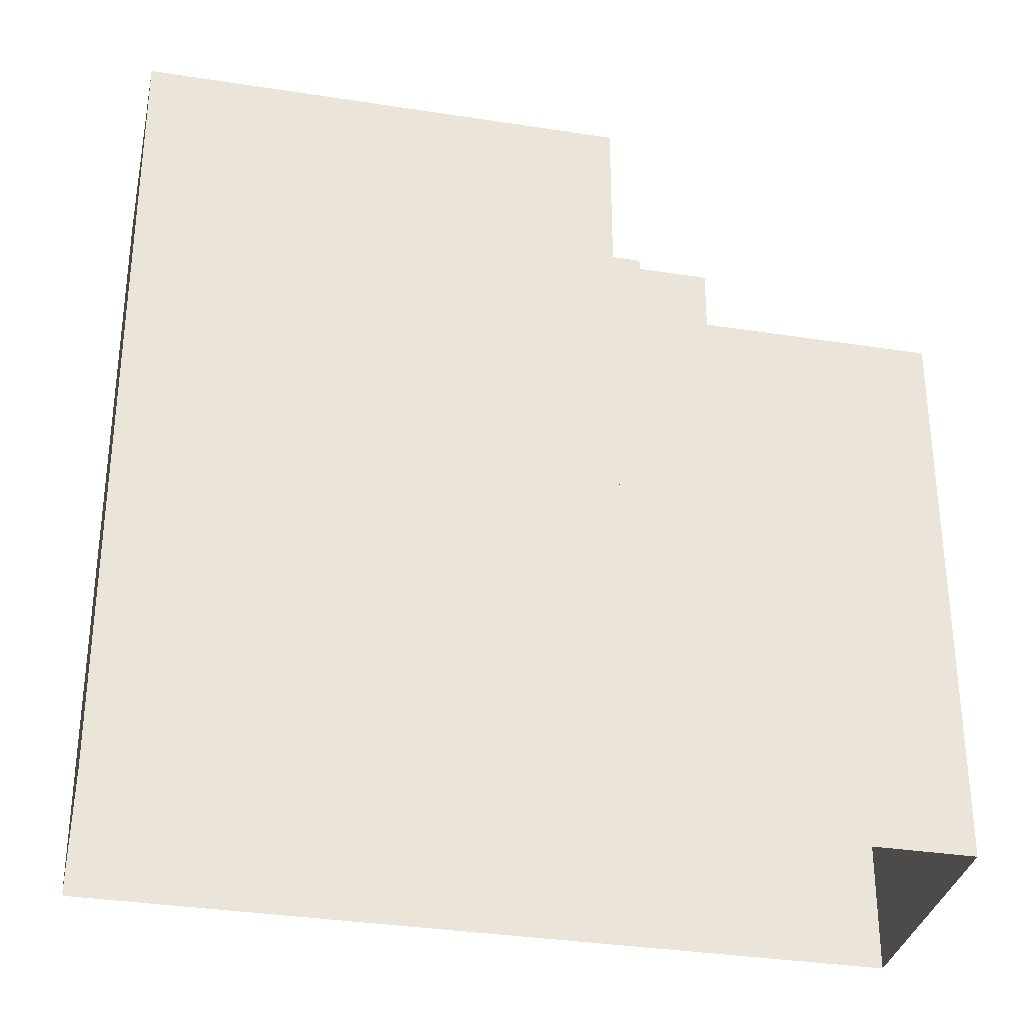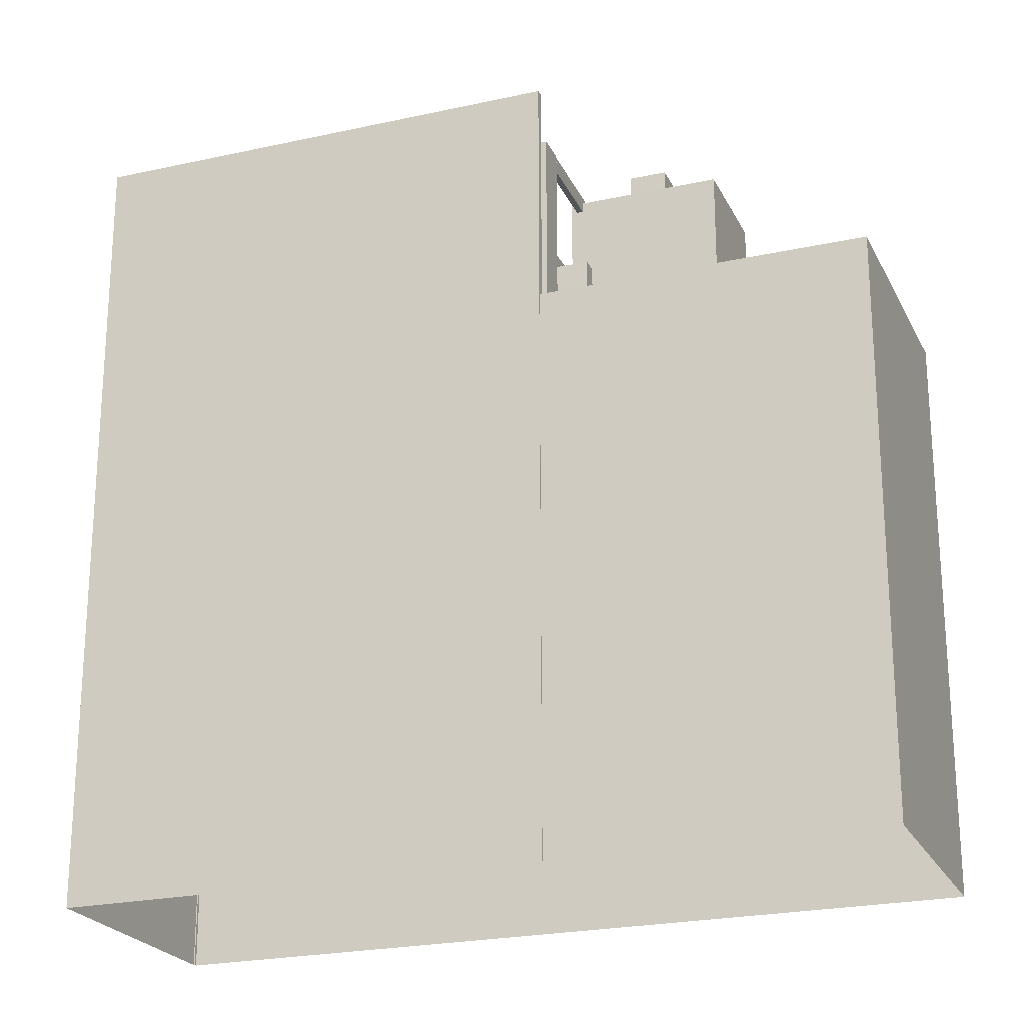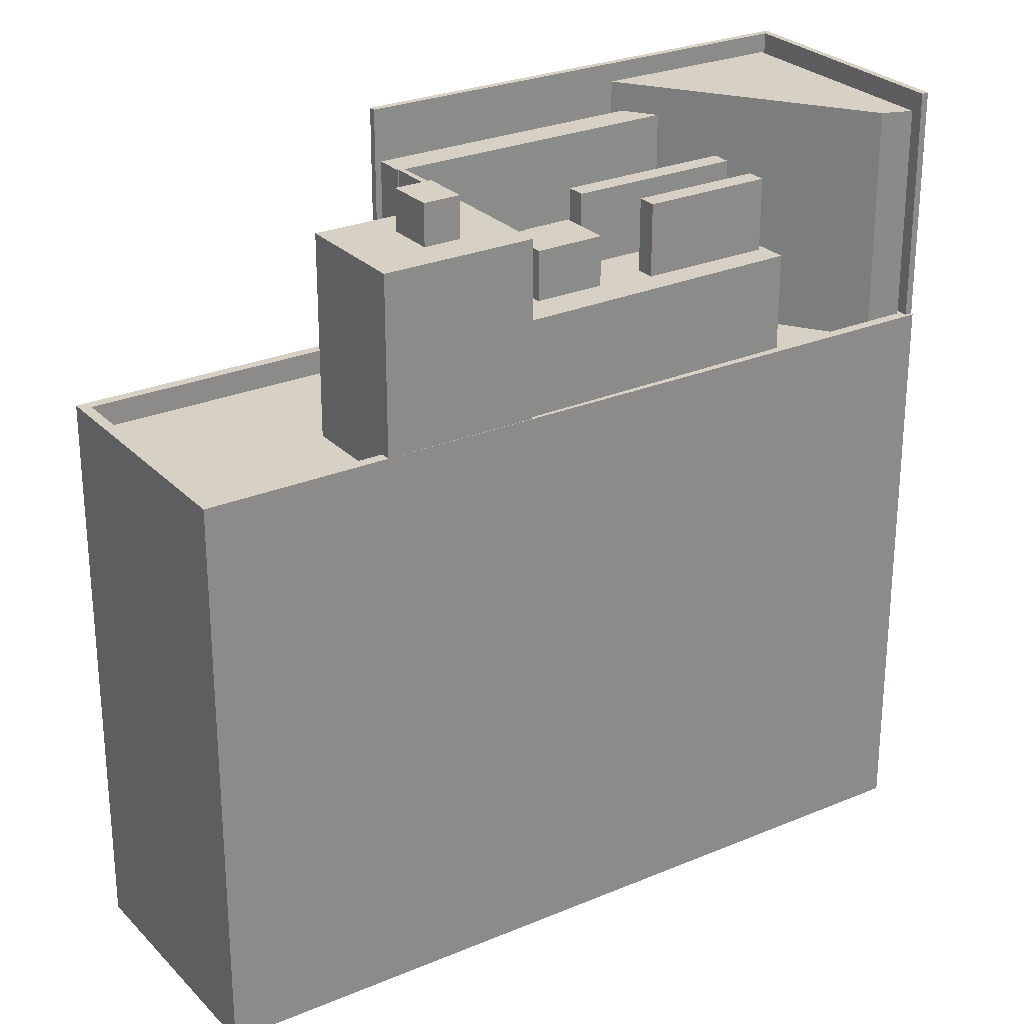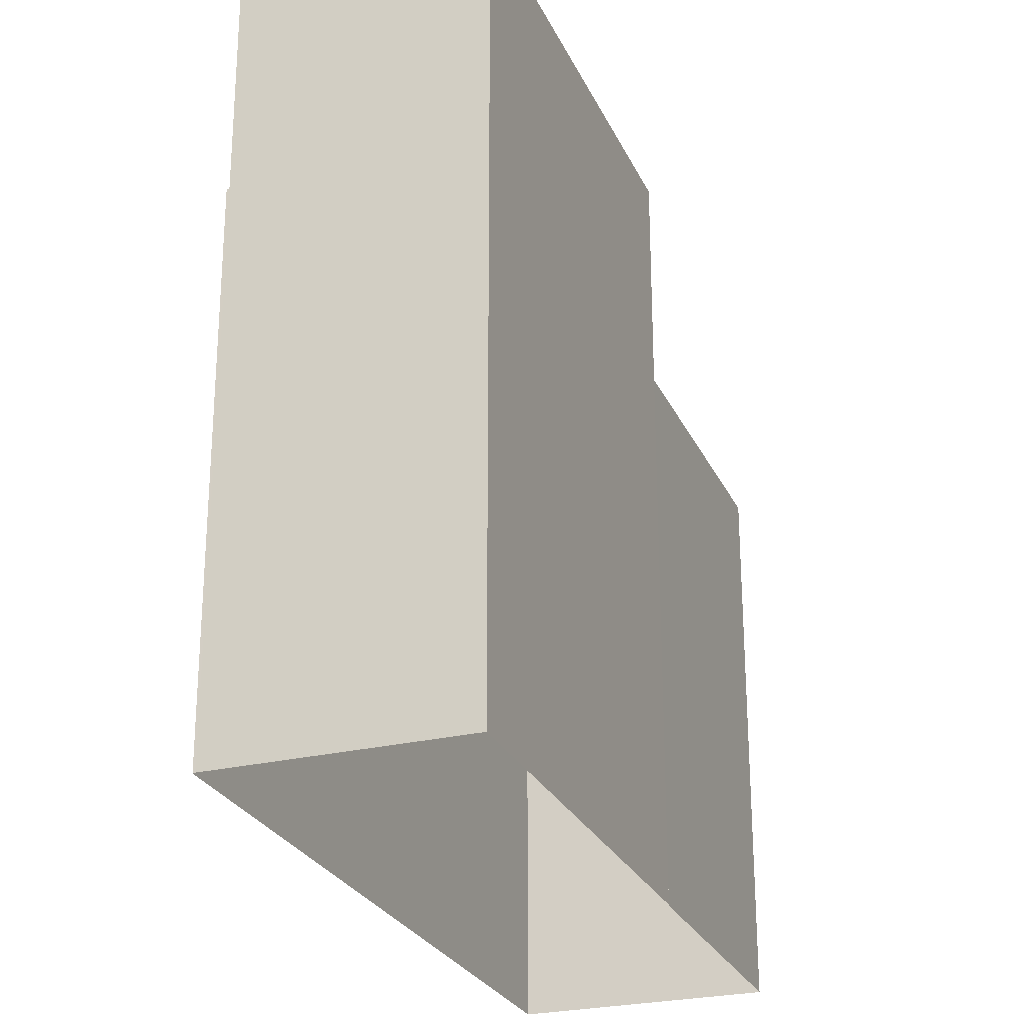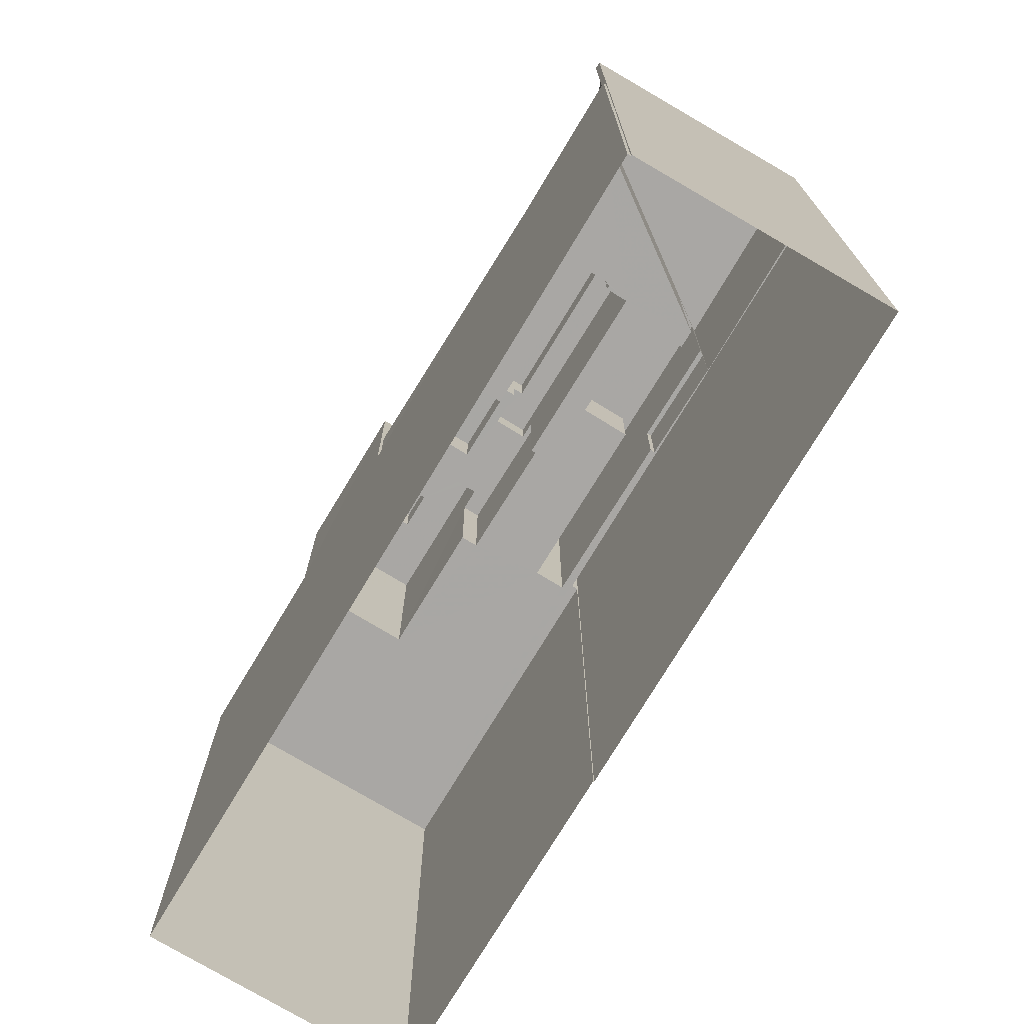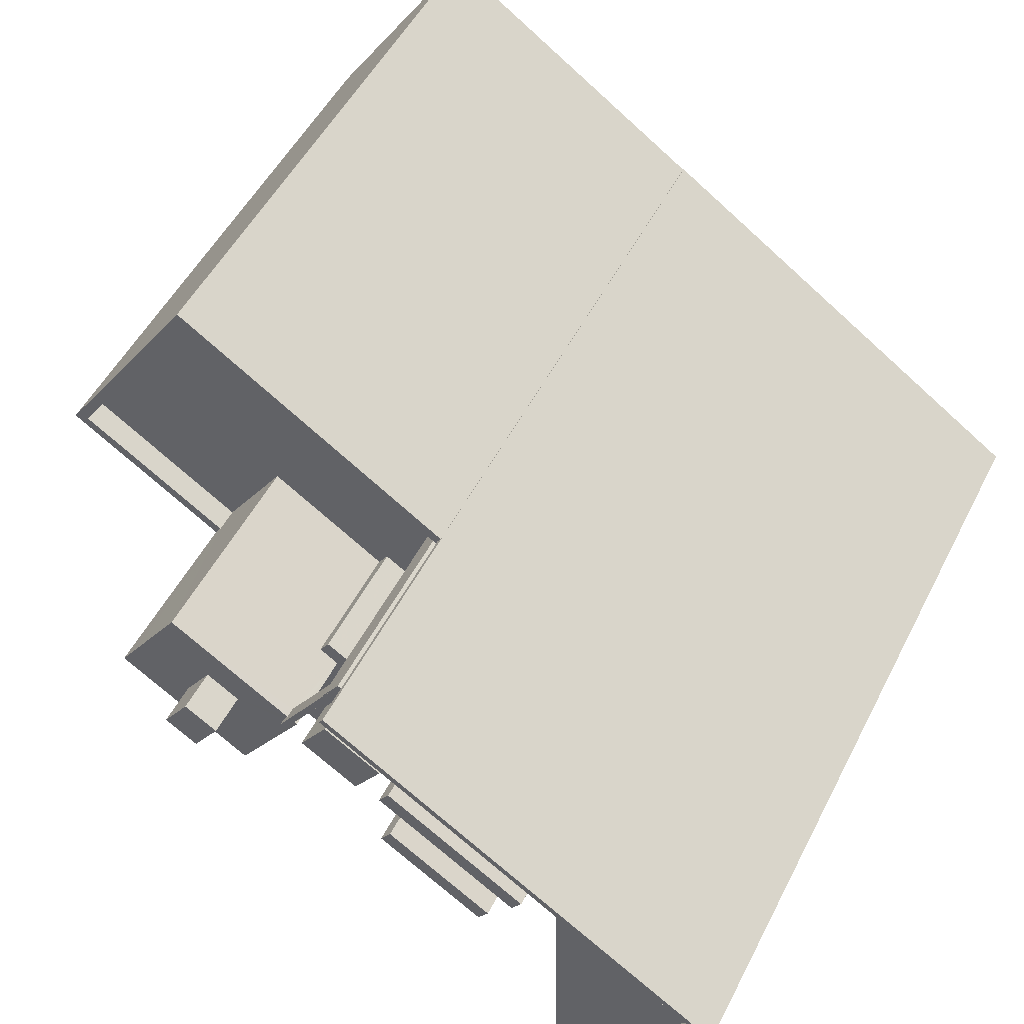
<metadata>
{"format":"obj","ext":"obj","renderer":"f3d","projection":"perspective","resolution":1024,"background":"white","views":[{"elev":-33.3,"azim":133.6,"up":"+Z"},{"elev":-23.0,"azim":166.5,"up":"+Z"},{"elev":26.7,"azim":-67.5,"up":"+Z"},{"elev":-26.1,"azim":76.2,"up":"+Z"},{"elev":-74.7,"azim":24.9,"up":"+Z"},{"elev":51.0,"azim":26.4,"up":"+Y"}]}
</metadata>
<code>
v -6816 -3.736e+04 34.27
v -6816 -3.736e+04 34.28
v -6816 -3.736e+04 34.28
v -6816 -3.736e+04 34.27
v -6819 -3.736e+04 34.28
v -6816 -3.736e+04 34.27
v -6819 -3.736e+04 33.99
v -6818 -3.736e+04 33.99
v -6816 -3.736e+04 33.58
v -6818 -3.736e+04 33.58
v -6819 -3.736e+04 33.99
v -6819 -3.736e+04 34.28
v -6819 -3.736e+04 33.99
v -6817 -3.736e+04 33.58
v -6819 -3.736e+04 33.58
v -6817 -3.736e+04 34.27
v -6817 -3.736e+04 25.59
v -6816 -3.736e+04 34.27
v -6816 -3.736e+04 25.59
v -6817 -3.736e+04 34.27
v -6806 -3.736e+04 34.27
v -6806 -3.736e+04 28.7
v -6810 -3.736e+04 28.7
v -6810 -3.736e+04 25.59
v -6810 -3.736e+04 25.59
v -6810 -3.736e+04 28.7
v -6806 -3.737e+04 25.59
v -6806 -3.737e+04 34.27
v -6807 -3.737e+04 28.7
v -6807 -3.737e+04 25.59
v -6812 -3.736e+04 25.59
v -6812 -3.736e+04 28.7
v -6810 -3.736e+04 28.7
v -6810 -3.736e+04 25.59
v -6806 -3.736e+04 28.7
v -6806 -3.736e+04 25.59
v -6808 -3.737e+04 28.7
v -6808 -3.737e+04 25.59
v -6806 -3.738e+04 25.59
v -6806 -3.738e+04 35.49
v -6806 -3.736e+04 25.59
v -6806 -3.736e+04 26.59
v -6806 -3.736e+04 35.49
v -6806 -3.736e+04 26.59
v -6799 -3.737e+04 26.59
v -6799 -3.737e+04 35.49
v -6799 -3.737e+04 26.59
v -6805 -3.738e+04 26.59
v -6805 -3.738e+04 35.49
v -6805 -3.738e+04 26.59
v -6805 -3.738e+04 25.59
v -6826 -3.736e+04 26.6
v -6826 -3.736e+04 33.99
v -6826 -3.736e+04 26.6
v -6824 -3.736e+04 25.6
v -6826 -3.736e+04 25.6
v -6826 -3.736e+04 33.99
v -6824 -3.736e+04 33.99
v -6818 -3.736e+04 30.64
v -6818 -3.736e+04 33.99
v -6819 -3.736e+04 30.64
v -6819 -3.736e+04 25.59
v -6820 -3.736e+04 30.64
v -6821 -3.737e+04 30.64
v -6821 -3.737e+04 26.59
v -6821 -3.737e+04 26.59
v -6820 -3.736e+04 33.99
v -6821 -3.737e+04 33.99
v -6820 -3.736e+04 30.64
v -6822 -3.736e+04 35.72
v -6823 -3.736e+04 33.99
v -6823 -3.736e+04 35.72
v -6822 -3.736e+04 33.99
v -6821 -3.736e+04 35.71
v -6821 -3.736e+04 33.99
v -6822 -3.736e+04 33.99
v -6822 -3.736e+04 35.71
v -6816 -3.736e+04 30.64
v -6816 -3.736e+04 31.94
v -6815 -3.736e+04 31.94
v -6815 -3.736e+04 30.64
v -6814 -3.736e+04 30.64
v -6814 -3.736e+04 25.59
v -6808 -3.737e+04 25.59
v -6808 -3.737e+04 31.93
v -6808 -3.737e+04 31.94
v -6808 -3.737e+04 25.59
v -6815 -3.737e+04 31.94
v -6815 -3.737e+04 30.64
v -6815 -3.737e+04 33.67
v -6814 -3.736e+04 33.67
v -6814 -3.736e+04 31.94
v -6815 -3.737e+04 30.64
v -6808 -3.737e+04 25.59
v -6808 -3.737e+04 33.66
v -6808 -3.737e+04 25.59
v -6808 -3.737e+04 30.63
v -6809 -3.737e+04 33.66
v -6809 -3.737e+04 30.63
v -6819 -3.736e+04 30.64
v -6819 -3.736e+04 25.59
v -6814 -3.736e+04 30.64
v -6814 -3.736e+04 25.59
v -6808 -3.737e+04 30.63
v -6808 -3.737e+04 25.59
v -6810 -3.737e+04 30.64
v -6811 -3.737e+04 30.64
v -6811 -3.737e+04 26.59
v -6811 -3.737e+04 26.59
v -6811 -3.737e+04 25.59
v -6815 -3.737e+04 30.64
v -6815 -3.737e+04 33.66
v -6815 -3.737e+04 30.64
v -6814 -3.737e+04 33.66
v -6814 -3.737e+04 30.64
v -6810 -3.737e+04 33.66
v -6810 -3.737e+04 30.64
v -6810 -3.737e+04 30.64
v -6810 -3.737e+04 33.66
v -6818 -3.736e+04 32.7
v -6819 -3.737e+04 30.64
v -6819 -3.737e+04 32.7
v -6818 -3.736e+04 30.64
v -6815 -3.737e+04 32.7
v -6815 -3.737e+04 30.64
v -6816 -3.737e+04 30.64
v -6816 -3.737e+04 32.7
v -6805 -3.738e+04 26.59
v -6805 -3.738e+04 25.59
v -6832 -3.736e+04 25.6
v -6832 -3.736e+04 26.6
v -6827 -3.735e+04 26.6
v -6827 -3.735e+04 25.6
v -6815 -3.736e+04 26.59
v -6827 -3.735e+04 2.795
v -6827 -3.735e+04 26.6
v -6815 -3.736e+04 2.79
v -6833 -3.736e+04 2.795
v -6833 -3.736e+04 26.6
v -6805 -3.738e+04 2.784
v -6805 -3.738e+04 26.59
v -6805 -3.738e+04 2.784
v -6805 -3.738e+04 26.59
v -6799 -3.737e+04 36.28
v -6805 -3.738e+04 36.28
v -6805 -3.738e+04 2.784
v -6799 -3.737e+04 2.783
v -6805 -3.738e+04 26.59
v -6805 -3.738e+04 36.28
v -6805 -3.738e+04 26.59
v -6815 -3.736e+04 2.79
v -6815 -3.736e+04 36.28
v -6816 -3.736e+04 36.28
v -6816 -3.736e+04 26.59
v -6805 -3.738e+04 26.59
v -6799 -3.737e+04 36.28
v -6799 -3.737e+04 26.59
v -6799 -3.737e+04 26.59
f 135 137 138
f 138 137 142
f 137 151 147
f 146 140 147
f 142 137 140
f 140 137 147
f 1 2 3
f 4 1 3
f 5 6 3
f 3 6 4
f 5 7 8
f 6 8 9
f 9 8 10
f 5 8 6
f 11 5 12
f 11 7 5
f 11 12 13
f 14 15 13
f 16 12 2
f 16 2 1
f 14 13 16
f 13 12 16
f 17 18 19
f 17 20 18
f 21 22 23
f 21 23 18
f 23 19 18
f 23 24 19
f 14 20 17
f 17 25 26
f 14 16 20
f 27 28 29
f 30 27 29
f 28 6 26
f 29 28 26
f 9 14 17
f 26 6 9
f 26 9 17
f 26 31 32
f 26 25 31
f 24 33 34
f 24 23 33
f 34 35 36
f 34 33 35
f 29 37 38
f 30 29 38
f 37 32 31
f 38 37 31
f 27 39 28
f 39 40 28
f 41 36 42
f 43 28 40
f 35 22 21
f 36 35 42
f 44 35 43
f 43 21 28
f 42 35 44
f 43 35 21
f 44 43 45
f 45 46 47
f 45 43 46
f 48 46 49
f 48 47 46
f 39 50 40
f 40 50 49
f 39 51 50
f 49 50 48
f 52 53 54
f 54 55 56
f 57 58 54
f 53 57 54
f 54 58 55
f 59 10 60
f 8 60 10
f 55 58 61
f 15 58 13
f 62 55 61
f 15 59 61
f 59 15 10
f 58 15 61
f 59 60 63
f 64 65 66
f 67 68 69
f 60 67 63
f 64 68 65
f 63 67 69
f 69 68 64
f 52 65 68
f 53 52 68
f 70 71 72
f 70 73 71
f 74 73 70
f 74 75 73
f 76 75 74
f 77 76 74
f 71 76 77
f 72 71 77
f 78 79 80
f 81 78 80
f 81 80 82
f 83 82 84
f 84 82 85
f 82 80 85
f 85 86 87
f 84 85 87
f 78 88 79
f 78 89 88
f 88 90 91
f 91 92 88
f 93 90 88
f 89 93 88
f 94 87 86
f 94 86 95
f 86 91 95
f 86 92 91
f 96 94 97
f 94 95 97
f 97 98 99
f 97 95 98
f 98 93 99
f 98 90 93
f 62 100 101
f 62 61 100
f 101 100 102
f 103 101 102
f 102 82 83
f 103 102 83
f 96 104 105
f 96 97 104
f 106 107 108
f 106 108 104
f 104 108 105
f 107 109 108
f 105 108 110
f 66 109 107
f 64 66 107
f 111 112 113
f 112 114 113
f 114 115 113
f 116 115 114
f 116 117 115
f 118 117 116
f 119 118 116
f 111 118 119
f 112 111 119
f 120 121 122
f 120 123 121
f 124 123 120
f 124 125 123
f 126 125 124
f 127 126 124
f 121 126 127
f 122 121 127
f 110 128 129
f 110 108 128
f 54 130 131
f 54 56 130
f 132 130 133
f 132 131 130
f 133 41 42
f 132 133 42
f 50 129 128
f 50 51 129
f 134 135 136
f 134 137 135
f 136 135 138
f 139 136 138
f 140 141 142
f 140 143 141
f 141 138 142
f 141 139 138
f 144 145 146
f 147 144 146
f 140 146 143
f 146 145 143
f 148 149 150
f 148 145 149
f 143 145 148
f 151 134 152
f 152 134 153
f 151 137 134
f 153 134 154
f 144 147 151
f 152 144 151
f 150 149 155
f 149 156 155
f 156 157 155
f 157 156 158
f 156 153 158
f 153 154 158
f 5 3 2
f 12 5 2
f 20 1 18
f 18 4 21
f 6 28 21
f 20 16 1
f 4 6 21
f 18 1 4
f 23 35 33
f 23 22 35
f 29 32 37
f 29 26 32
f 40 46 43
f 40 49 46
f 58 57 73
f 13 58 73
f 57 71 73
f 75 76 67
f 8 7 60
f 60 7 67
f 13 75 11
f 13 73 75
f 7 11 67
f 11 75 67
f 71 53 68
f 68 67 76
f 71 57 53
f 71 68 76
f 74 70 72
f 77 74 72
f 79 88 92
f 79 92 80
f 92 85 80
f 92 86 85
f 98 95 91
f 90 98 91
f 102 100 81
f 104 97 99
f 106 104 99
f 100 61 59
f 118 106 117
f 82 102 81
f 63 123 59
f 78 125 89
f 89 125 93
f 99 93 115
f 123 63 121
f 123 78 81
f 115 126 113
f 93 125 126
f 123 125 78
f 99 115 117
f 81 100 59
f 106 99 117
f 81 59 123
f 93 126 115
f 107 118 111
f 106 118 107
f 111 69 64
f 107 111 64
f 126 121 69
f 113 126 111
f 121 63 69
f 126 69 111
f 116 114 112
f 119 116 112
f 127 120 122
f 127 124 120
f 39 129 51
f 39 110 129
f 34 36 41
f 34 41 133
f 56 55 130
f 130 55 133
f 27 30 38
f 39 27 84
f 55 62 101
f 83 84 31
f 94 84 87
f 101 103 17
f 83 31 103
f 105 94 96
f 105 110 39
f 103 31 25
f 31 84 38
f 17 103 25
f 19 24 34
f 55 17 19
f 19 34 133
f 55 19 133
f 84 27 38
f 105 39 84
f 55 101 17
f 94 105 84
f 150 155 128
f 150 141 148
f 141 52 139
f 131 52 54
f 139 52 131
f 109 128 108
f 109 66 65
f 65 52 141
f 109 150 128
f 141 150 109
f 141 109 65
f 131 136 139
f 131 132 136
f 45 158 44
f 42 44 154
f 42 154 132
f 136 132 134
f 132 154 134
f 44 158 154
f 143 148 141
f 50 128 48
f 128 155 48
f 45 47 158
f 48 155 157
f 47 48 157
f 158 47 157
f 152 156 144
f 144 156 145
f 152 153 156
f 145 156 149
f 15 14 9
f 10 15 9

</code>
